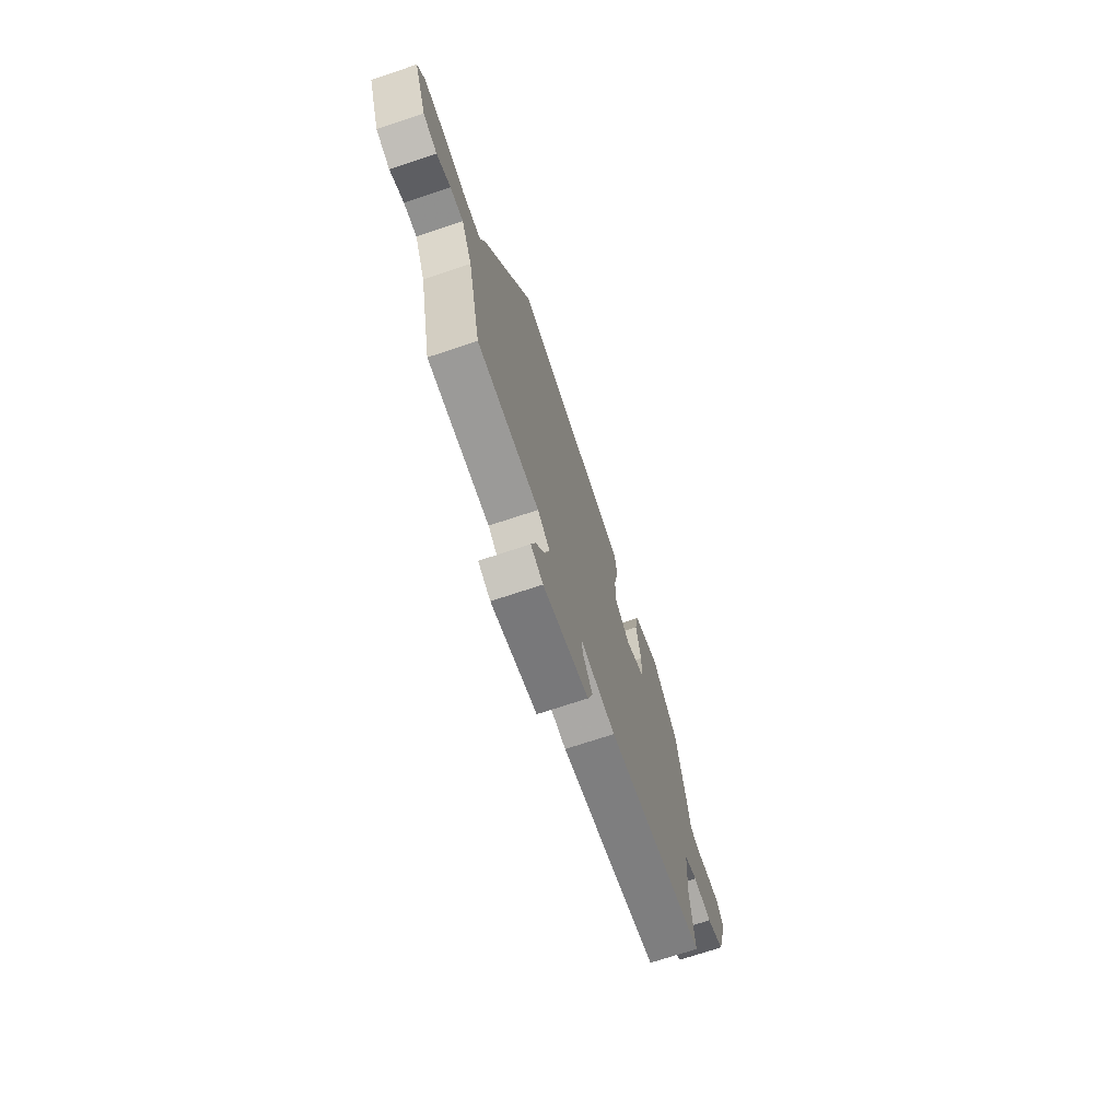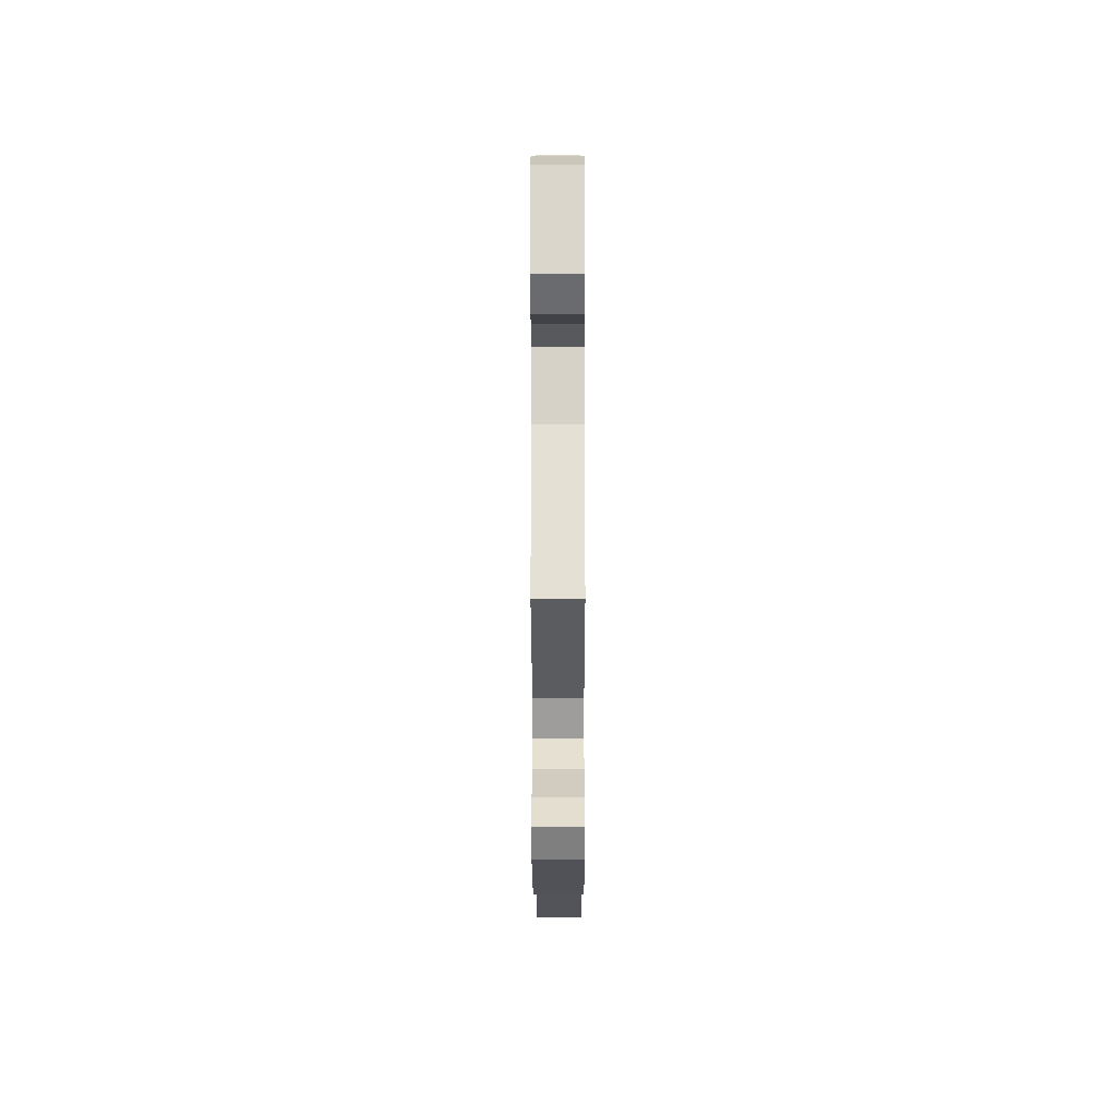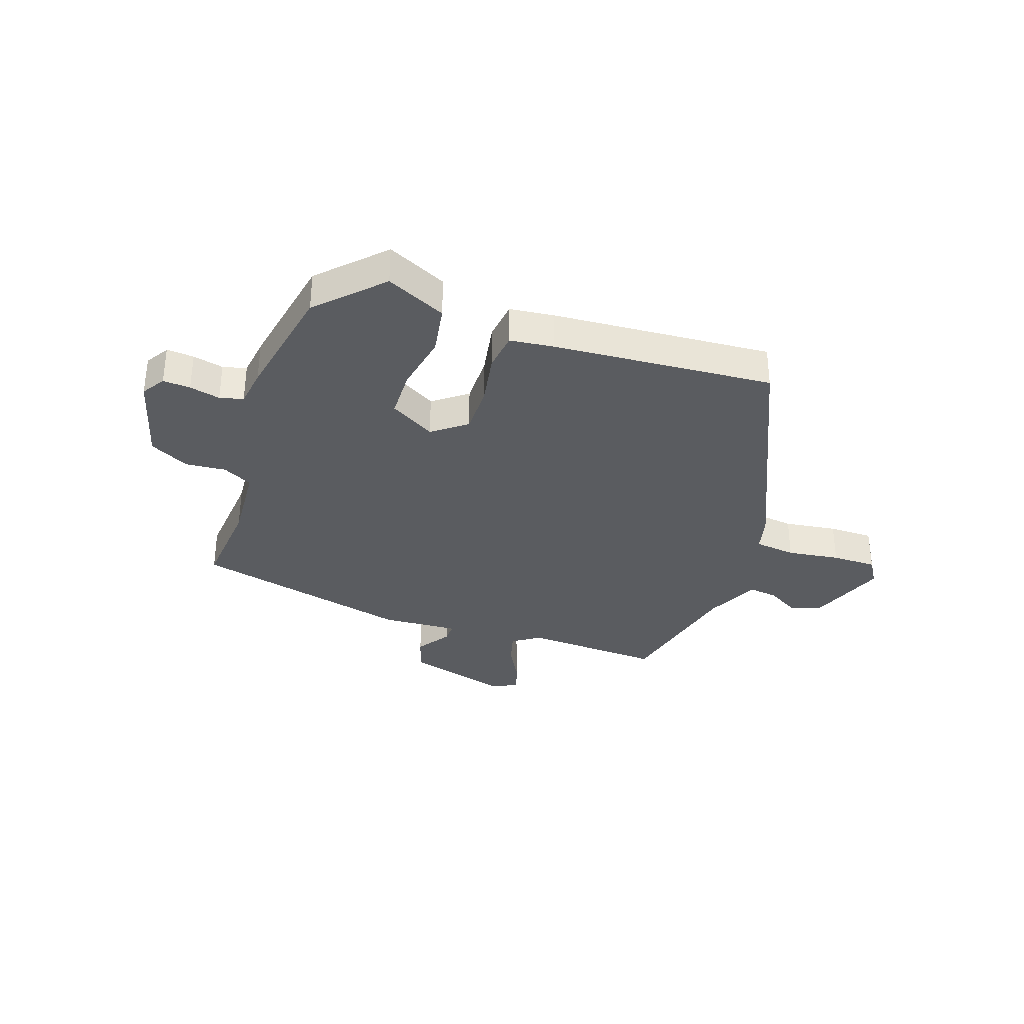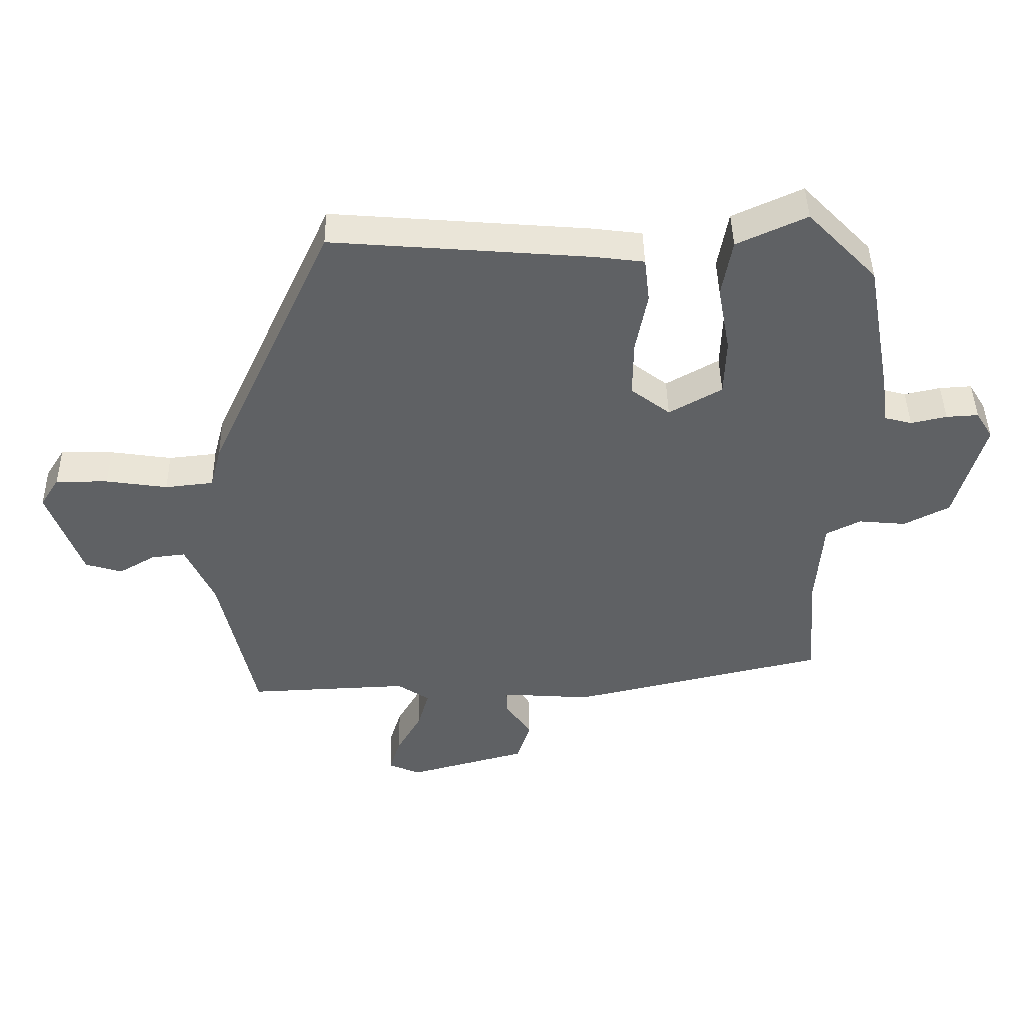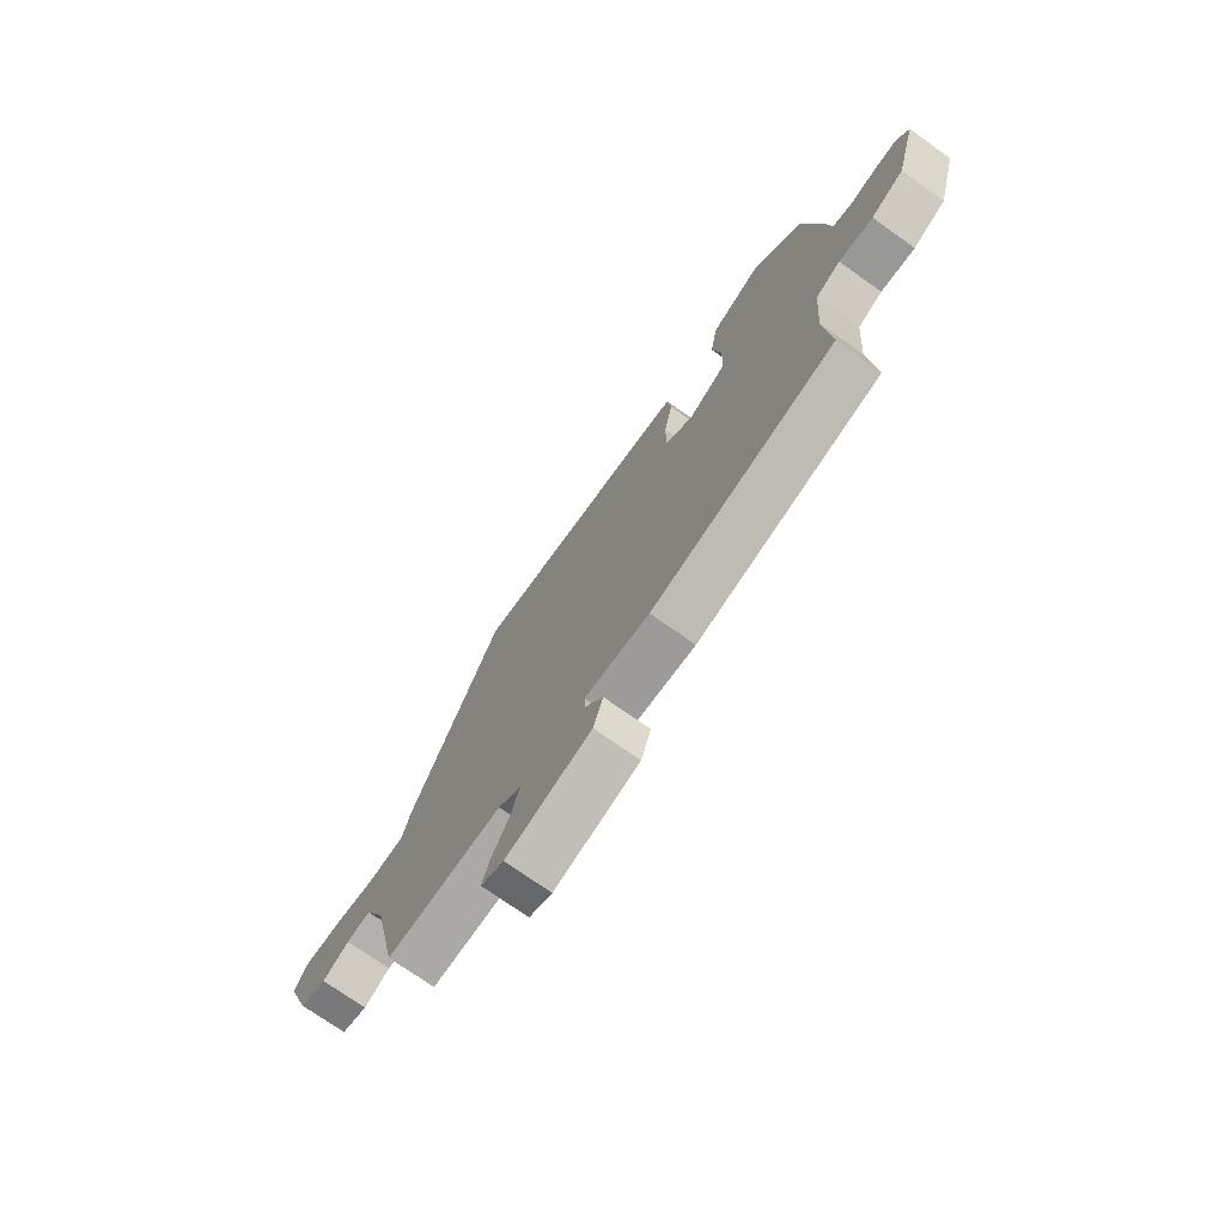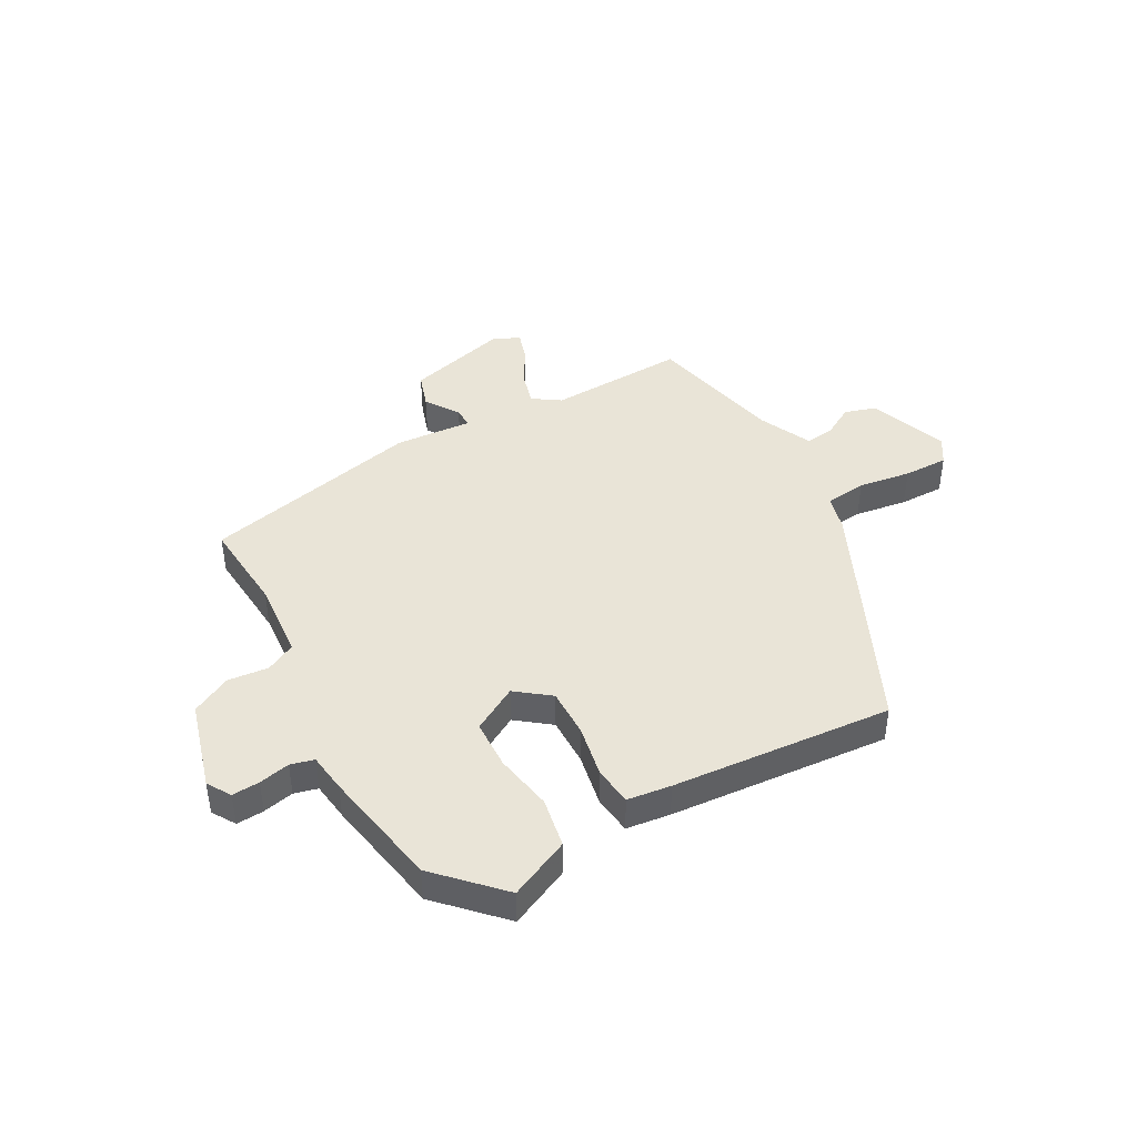
<metadata>
{"format":"obj","ext":"obj","renderer":"f3d","projection":"perspective","resolution":1024,"background":"white","views":[{"elev":-71.5,"azim":108.4,"up":"+Z"},{"elev":-36.6,"azim":90.1,"up":"+Z"},{"elev":-34.1,"azim":-19.5,"up":"+Y"},{"elev":43.5,"azim":179.0,"up":"+Z"},{"elev":-73.4,"azim":-125.3,"up":"+Z"},{"elev":43.1,"azim":-29.0,"up":"+Y"}]}
</metadata>
<code>
v 0.324 0.07 0.493
v 0.514 0.07 0.081
v 0.531 0.07 0.016
v 0.605 0.07 0.008
v 0.699 0.07 0.022
v 0.779 0.07 0.023
v 0.808 0.07 -0.023
v 0.756 0.07 -0.165
v 0.7 0.07 -0.182
v 0.644 0.07 -0.15
v 0.592 0.07 -0.144
v 0.548 0.07 -0.24
v 0.494 0.07 -0.484
v 0.247 0.07 -0.474
v 0.198 0.07 -0.507
v 0.215 0.07 -0.567
v 0.253 0.07 -0.634
v 0.27 0.07 -0.688
v 0.221 0.07 -0.709
v 0.039 0.07 -0.66
v 0.018 0.07 -0.596
v 0.058 0.07 -0.536
v 0.059 0.07 -0.5
v -0.079 0.07 -0.51
v -0.472 0.07 -0.42
v -0.459 0.07 -0.254
v -0.47 0.07 -0.114
v -0.523 0.07 -0.087
v -0.596 0.07 -0.094
v -0.666 0.07 -0.058
v -0.711 0.07 0.1
v -0.685 0.07 0.142
v -0.636 0.07 0.139
v -0.581 0.07 0.127
v -0.539 0.07 0.138
v -0.53 0.07 0.207
v -0.491 0.07 0.421
v -0.385 0.07 0.53
v -0.278 0.07 0.481
v -0.262 0.07 0.392
v -0.281 0.07 0.289
v -0.278 0.07 0.201
v -0.197 0.07 0.155
v -0.137 0.07 0.201
v -0.138 0.07 0.288
v -0.156 0.07 0.382
v -0.148 0.07 0.451
v -0.07 0.07 0.461
v 0.324 0 0.493
v 0.514 0 0.081
v 0.531 0 0.016
v 0.605 0 0.008
v 0.699 0 0.022
v 0.779 0 0.023
v 0.808 0 -0.023
v 0.756 0 -0.165
v 0.7 0 -0.182
v 0.644 0 -0.15
v 0.592 0 -0.144
v 0.548 0 -0.24
v 0.494 0 -0.484
v 0.247 0 -0.474
v 0.198 0 -0.507
v 0.215 0 -0.567
v 0.253 0 -0.634
v 0.27 0 -0.688
v 0.221 0 -0.709
v 0.039 0 -0.66
v 0.018 0 -0.596
v 0.058 0 -0.536
v 0.059 0 -0.5
v -0.079 0 -0.51
v -0.472 0 -0.42
v -0.459 0 -0.254
v -0.47 0 -0.114
v -0.523 0 -0.087
v -0.596 0 -0.094
v -0.666 0 -0.058
v -0.711 0 0.1
v -0.685 0 0.142
v -0.636 0 0.139
v -0.581 0 0.127
v -0.539 0 0.138
v -0.53 0 0.207
v -0.491 0 0.421
v -0.385 0 0.53
v -0.278 0 0.481
v -0.262 0 0.392
v -0.281 0 0.289
v -0.278 0 0.201
v -0.197 0 0.155
v -0.137 0 0.201
v -0.138 0 0.288
v -0.156 0 0.382
v -0.148 0 0.451
v -0.07 0 0.461
f 45 46 47 48
f 44 45 48 1
f 43 44 1 2
f 38 39 40 41
f 38 41 42
f 35 36 37 38
f 35 38 42
f 34 35 42 43
f 32 33 34
f 31 32 34
f 28 29 30 31
f 27 28 31 34
f 23 24 25 26
f 23 26 27
f 19 20 21 22
f 19 22 23
f 16 17 18 19
f 15 16 19 23
f 14 15 23 27
f 12 13 14 27
f 7 8 9 10
f 7 10 11
f 4 5 6 7
f 3 4 7 11
f 34 43 2 3
f 12 27 34
f 3 11 12 34
f 96 95 94 93
f 49 96 93 92
f 50 49 92 91
f 89 88 87 86
f 90 89 86
f 86 85 84 83
f 90 86 83
f 91 90 83 82
f 82 81 80
f 82 80 79
f 79 78 77 76
f 82 79 76 75
f 74 73 72 71
f 75 74 71
f 70 69 68 67
f 71 70 67
f 67 66 65 64
f 71 67 64 63
f 75 71 63 62
f 75 62 61 60
f 58 57 56 55
f 59 58 55
f 55 54 53 52
f 59 55 52 51
f 51 50 91 82
f 82 75 60
f 82 60 59 51
f 1 49 50 2
f 2 50 51 3
f 3 51 52 4
f 4 52 53 5
f 5 53 54 6
f 6 54 55 7
f 7 55 56 8
f 8 56 57 9
f 9 57 58 10
f 10 58 59 11
f 11 59 60 12
f 12 60 61 13
f 13 61 62 14
f 14 62 63 15
f 15 63 64 16
f 16 64 65 17
f 17 65 66 18
f 18 66 67 19
f 19 67 68 20
f 20 68 69 21
f 21 69 70 22
f 22 70 71 23
f 23 71 72 24
f 24 72 73 25
f 25 73 74 26
f 26 74 75 27
f 27 75 76 28
f 28 76 77 29
f 29 77 78 30
f 30 78 79 31
f 31 79 80 32
f 32 80 81 33
f 33 81 82 34
f 34 82 83 35
f 35 83 84 36
f 36 84 85 37
f 37 85 86 38
f 38 86 87 39
f 39 87 88 40
f 40 88 89 41
f 41 89 90 42
f 42 90 91 43
f 43 91 92 44
f 44 92 93 45
f 45 93 94 46
f 46 94 95 47
f 47 95 96 48
f 48 96 49 1

</code>
